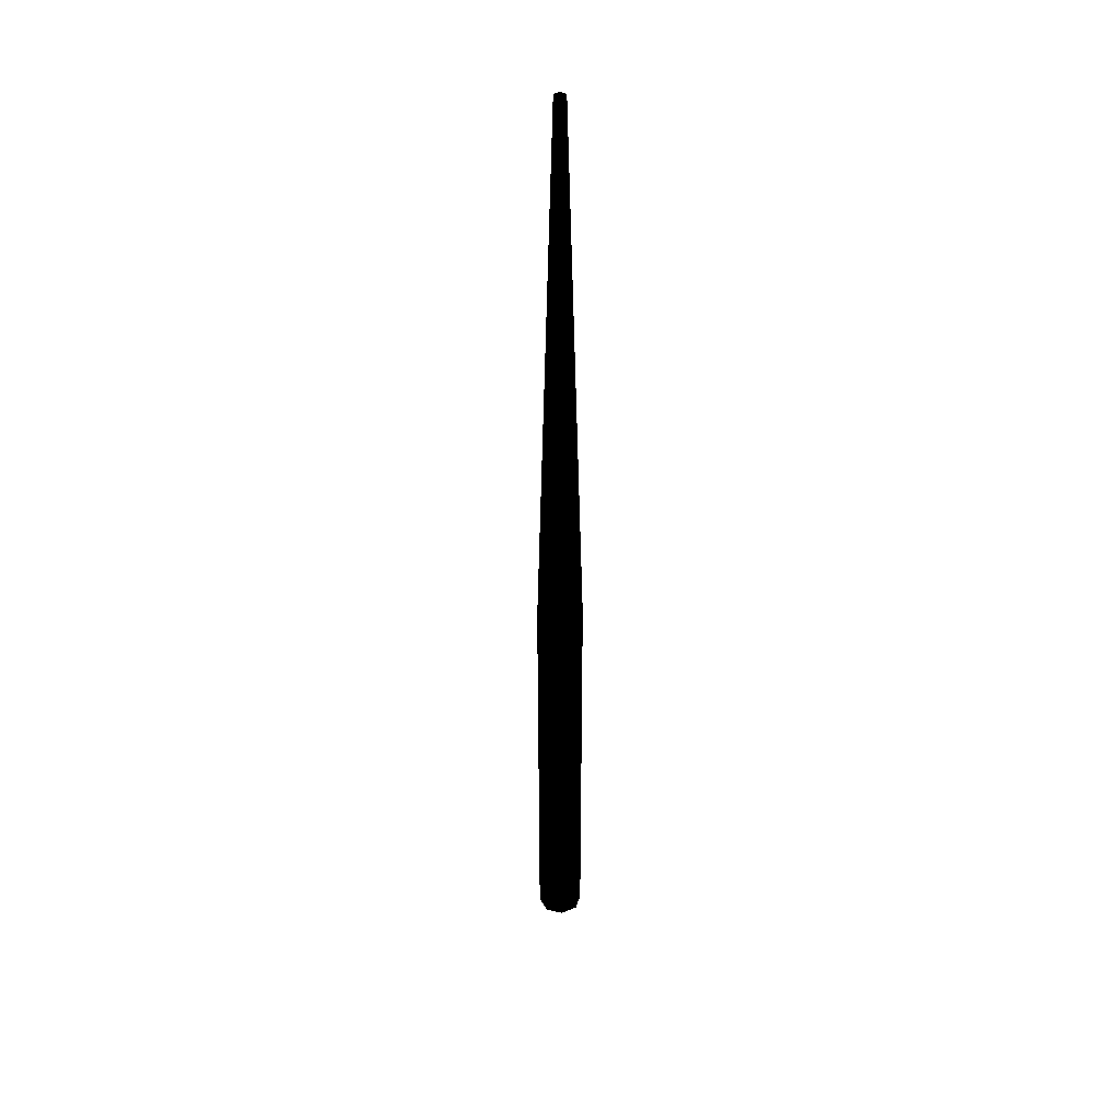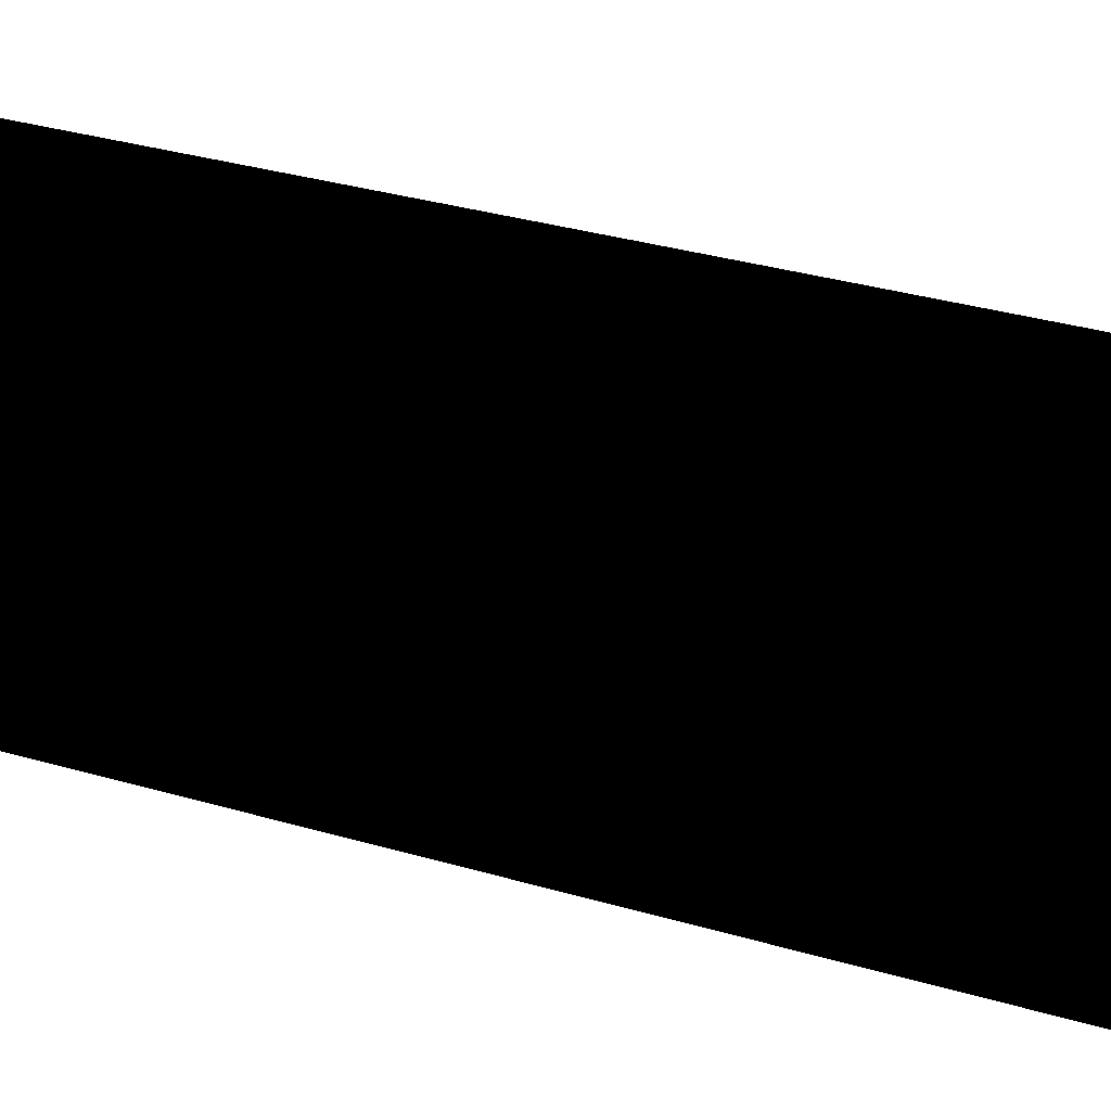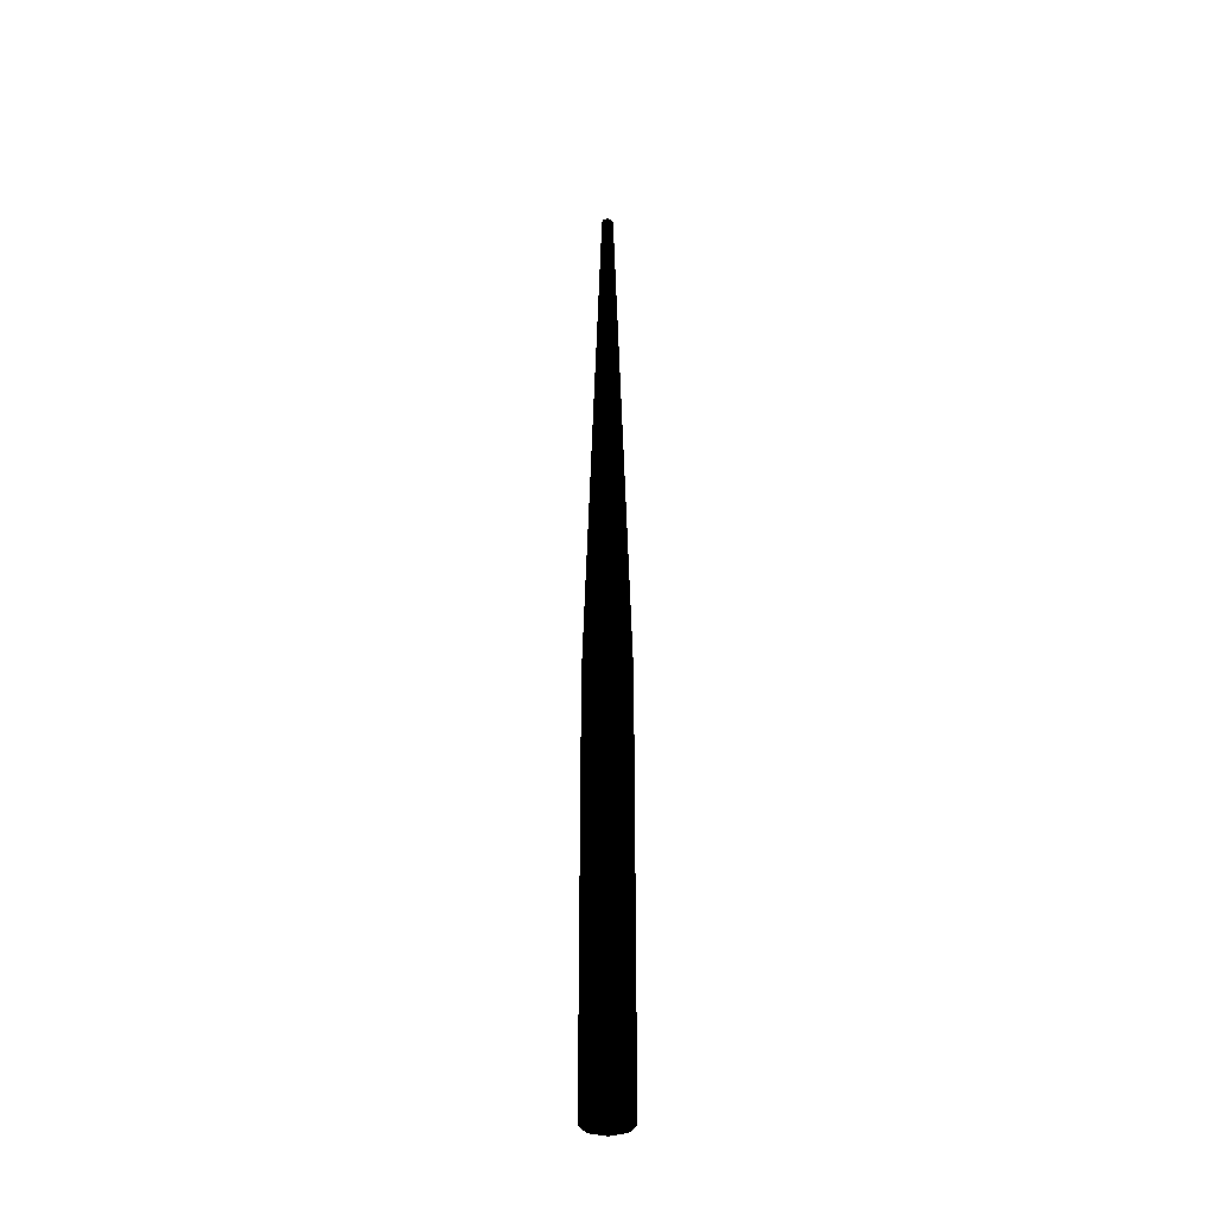
<metadata>
{"format":"obj","ext":"obj","renderer":"f3d","projection":"perspective","resolution":1024,"background":"white","views":[{"elev":37.9,"azim":-50.3,"up":"+Y"},{"elev":-23.5,"azim":-119.1,"up":"+Z"},{"elev":-34.8,"azim":91.7,"up":"+Y"}]}
</metadata>
<code>
o MyChopstick
v 0 -0.09 -0.005
v 0 -0.09 0
v 0.0035 -0.09 -0.0035
v 0.005 -0.09 0
v 0.0035 -0.09 0.0035
v 0 -0.09 0.005
v -0.0035 -0.09 0.0035
v -0.005 -0.09 0
v -0.0035 -0.09 -0.0035
v 0.0035 0 -0.0035
v 0 -0.09 -0.005
v 0.0035 -0.09 -0.0035
v 0 0 -0.005
v 0.005 0 0
v 0.005 -0.09 0
v 0.0035 0 0.0035
v 0.0035 -0.09 0.0035
v -0.0035 -0.09 -0.0035
v -0.0035 0 -0.0035
v -0.005 -0.09 0
v -0.005 0 0
v -0.0035 -0.09 0.0035
v -0.0035 0 0.0035
v 0 -0.09 0.005
v 0 0 0.005
v 0.0035 -0.09 0.0035
v 0.0035 0 0.0035
v -0.000875 0.12 0.000875
v 0 0 0.005
v -0.0035 0 0.0035
v 0 0.12 0.00125
v -0.00125 0.12 0
v -0.005 0 0
v -0.000875 0.12 -0.000875
v -0.0035 0 -0.0035
v 0.0035 0 0.0035
v 0.000875 0.12 0.000875
v 0.005 0 0
v 0.00125 0.12 0
v 0.0035 0 -0.0035
v 0.000875 0.12 -0.000875
v 0 0 -0.005
v 0 0.12 -0.00125
v -0.0035 0 -0.0035
v -0.000875 0.12 -0.000875
v 0 0.12 0.00125
v 0 0.12 0
v 0.000875 0.12 0.000875
v -0.000875 0.12 0.000875
v -0.00125 0.12 0
v -0.000875 0.12 -0.000875
v 0 0.12 -0.00125
v 0.000875 0.12 -0.000875
v 0.00125 0.12 0
g Chopstick
f 2 1 3
f 2 3 4
f 2 4 5
f 2 5 6
f 2 6 7
f 2 7 8
f 2 8 9
f 2 9 1
f 11 10 12
f 10 11 13
f 14 12 10
f 12 14 15
f 15 14 16
f 15 16 17
f 18 13 11
f 18 19 13
f 20 19 18
f 19 20 21
f 22 21 20
f 21 22 23
f 24 23 22
f 23 24 25
f 26 25 24
f 25 26 27
f 29 28 30
f 28 29 31
f 32 30 28
f 30 32 33
f 33 32 34
f 33 34 35
f 36 31 29
f 36 37 31
f 38 37 36
f 37 38 39
f 40 39 38
f 39 40 41
f 42 41 40
f 41 42 43
f 44 43 42
f 43 44 45
f 47 46 48
f 47 49 46
f 47 50 49
f 47 51 50
f 47 52 51
f 47 53 52
f 47 54 53
f 47 48 54

</code>
